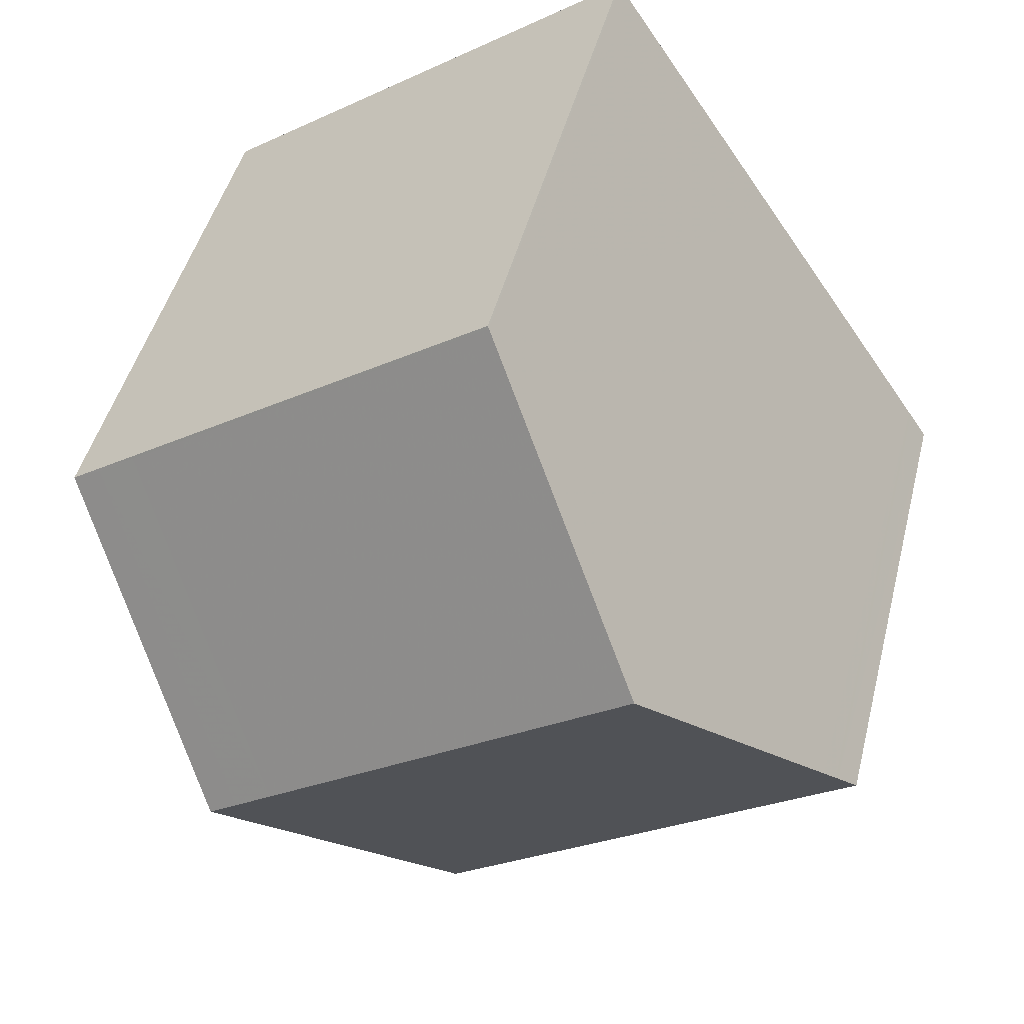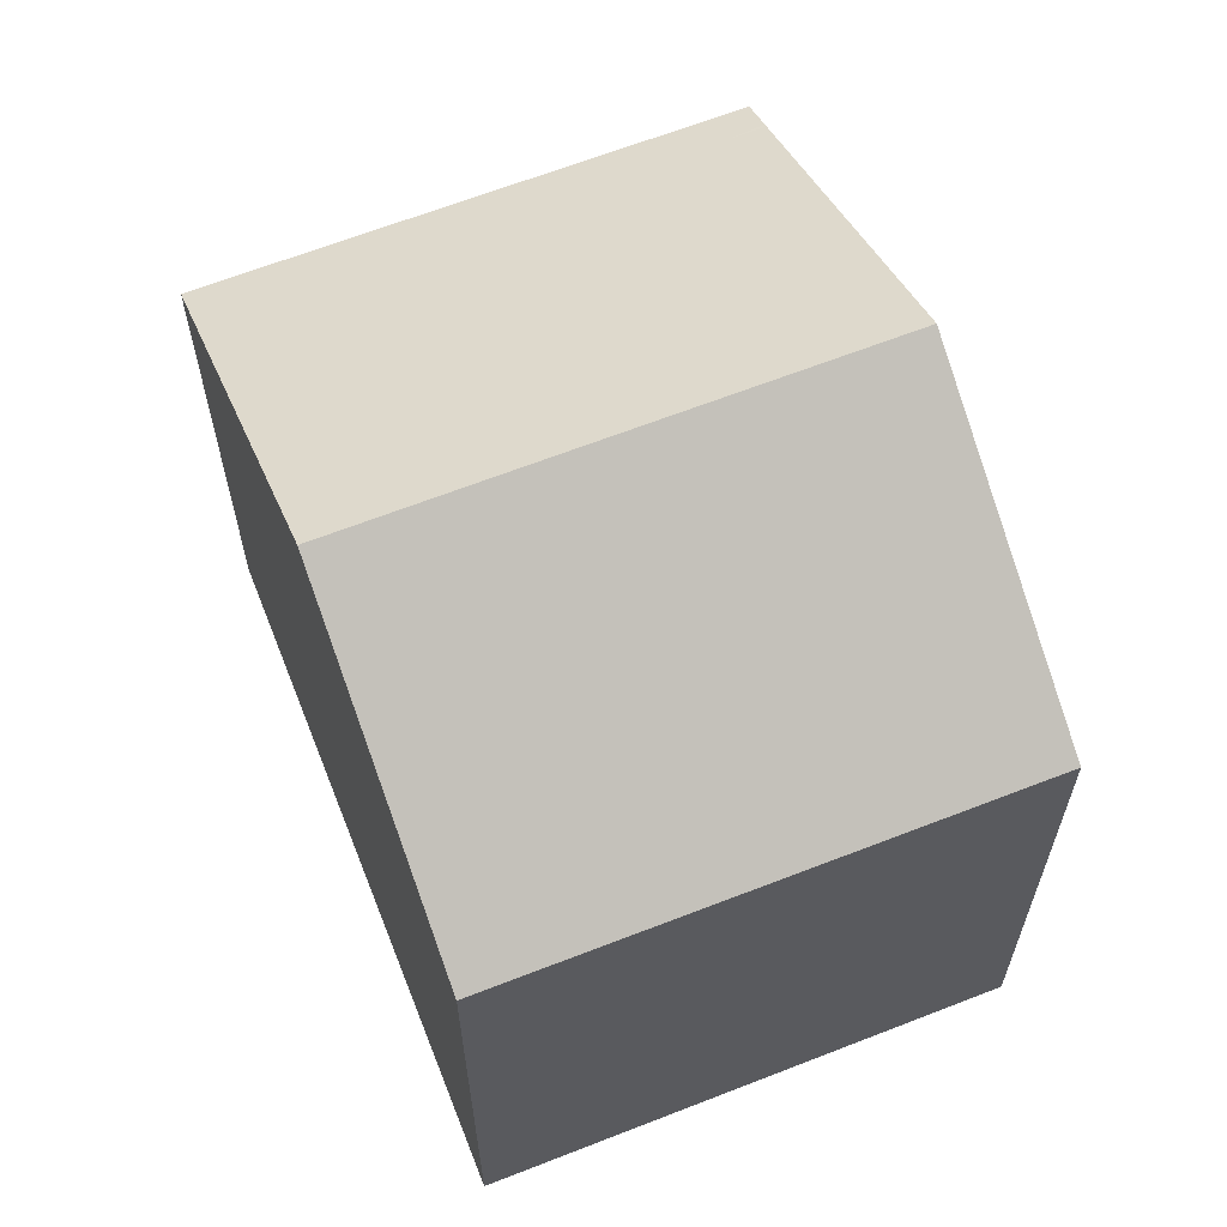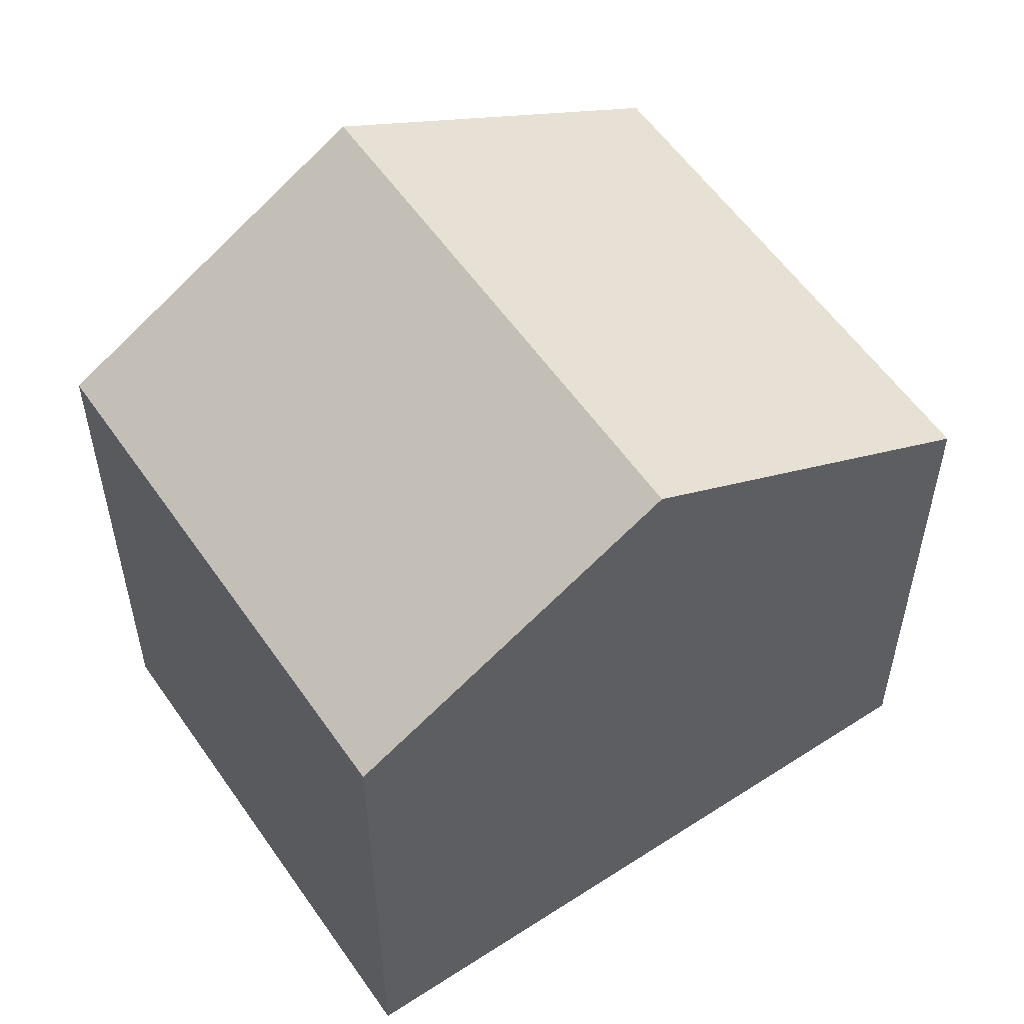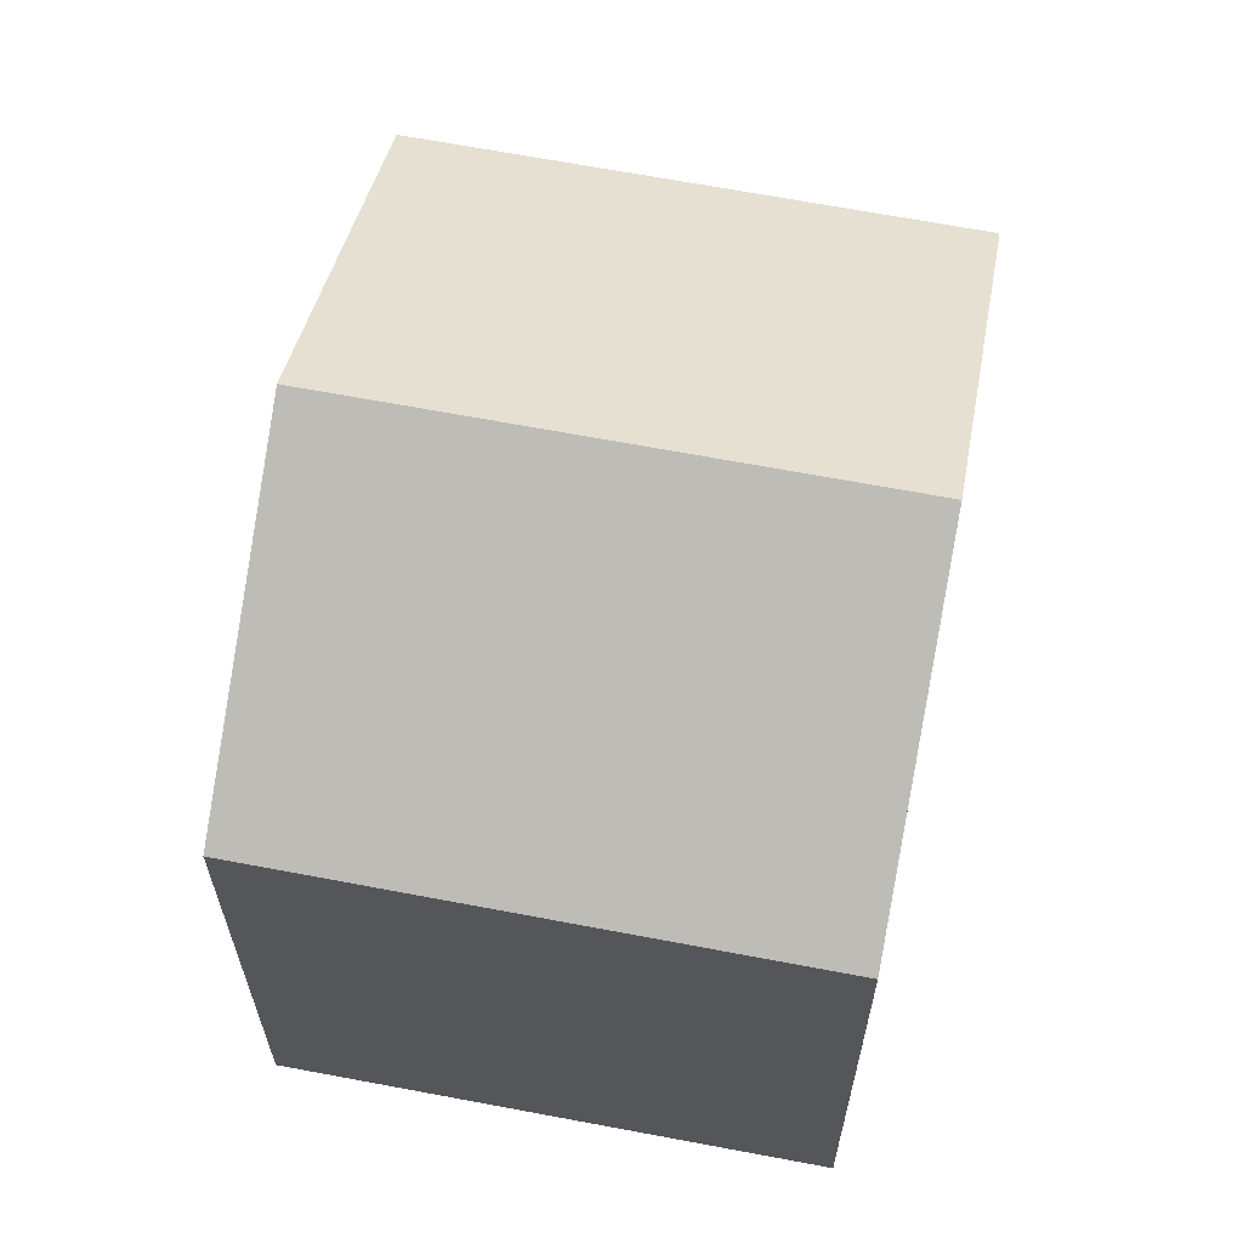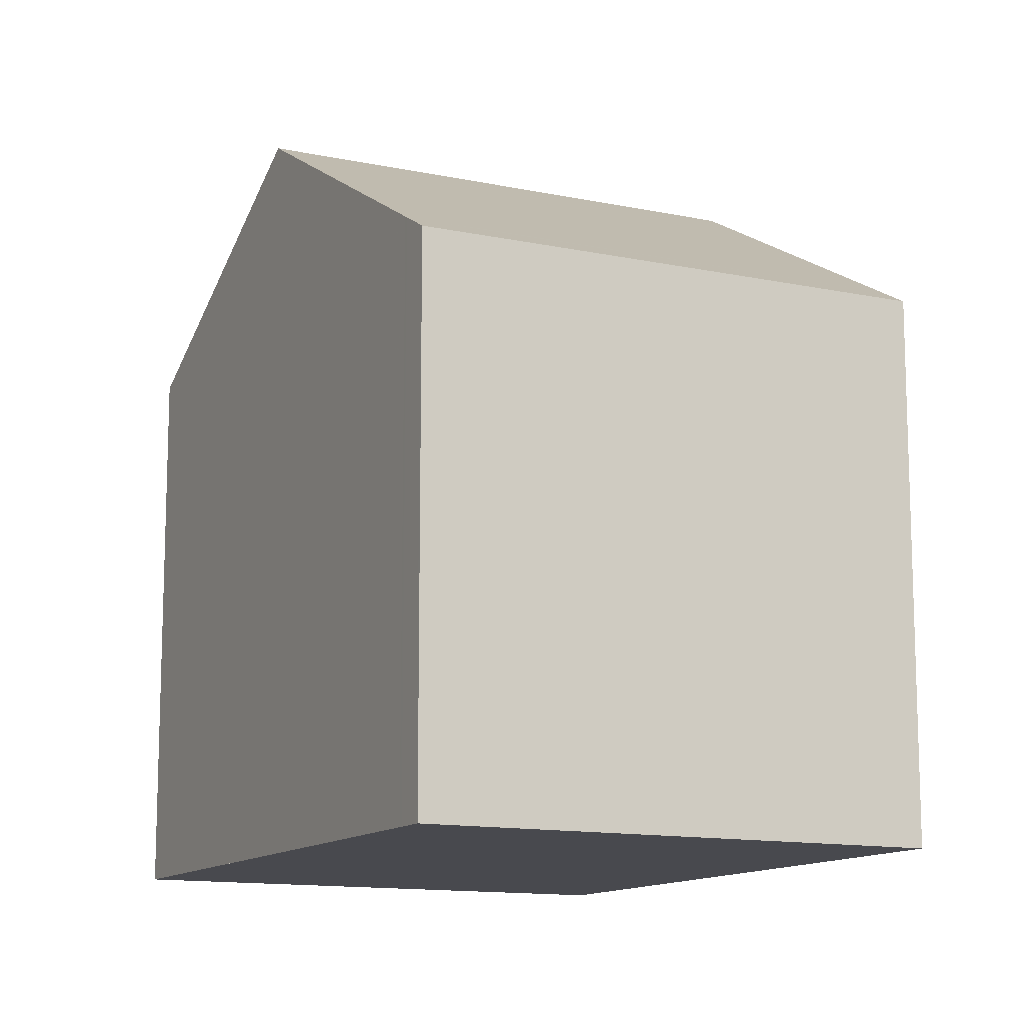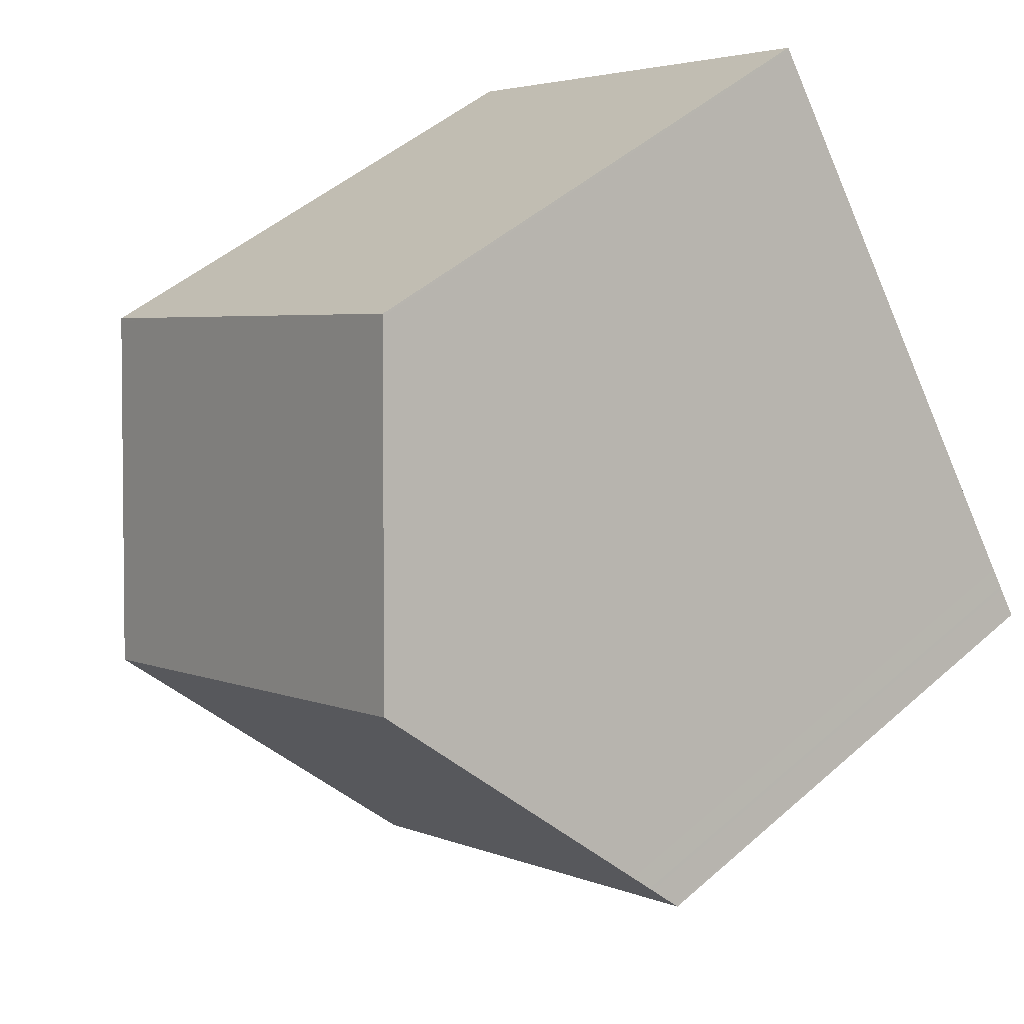
<metadata>
{"format":"obj","ext":"obj","renderer":"f3d","projection":"perspective","resolution":1024,"background":"white","views":[{"elev":45.5,"azim":13.9,"up":"+Y"},{"elev":65.0,"azim":-167.1,"up":"+Z"},{"elev":56.5,"azim":-89.8,"up":"+Z"},{"elev":65.3,"azim":-134.8,"up":"+Z"},{"elev":-12.6,"azim":7.6,"up":"+Z"},{"elev":47.6,"azim":45.3,"up":"+Y"}]}
</metadata>
<code>
v -1987 -2382 5.735
v -1992 -2385 5.709
v -1991 -2376 5.902
v -1996 -2379 5.869
v -1989 -2379 7.806
v -1994 -2382 7.777
v -1987 -2382 5.749
v -1992 -2385 5.723
v -1994 -2382 7.777
v -1989 -2379 7.806
v -1991 -2376 5.916
v -1996 -2379 5.883
v -1993 -2382 7.781
v -1993 -2382 7.781
v -1991 -2385 5.727
v -1991 -2385 5.713
v -1995 -2379 5.874
v -1995 -2379 5.888
v -1994 -2382 7.779
v -1994 -2382 7.779
v -1991 -2385 5.724
v -1991 -2385 5.711
v -1996 -2379 5.871
v -1996 -2379 5.885
v -1994 -2382 7.777
v -1994 -2382 7.777
v -1992 -2385 5.723
v -1992 -2385 5.709
v -1996 -2379 5.869
v -1996 -2379 5.883
v -1989 -2379 7.806
v -1989 -2379 7.806
v -1987 -2382 5.749
v -1987 -2382 5.735
v -1991 -2376 5.902
v -1991 -2376 5.916
v -1987 -2382 5.948
v -1987 -2382 5.948
v -1992 -2385 5.922
v -1992 -2385 5.922
v -1991 -2384 5.926
v -1992 -2385 5.924
v -1987 -2382 5.926
v -1987 -2382 5.926
v -1992 -2385 5.899
v -1992 -2385 5.899
v -1991 -2384 5.904
v -1992 -2385 5.901
v -1988 -2382 6.073
v -1988 -2382 6.072
v -1992 -2385 6.046
v -1992 -2385 6.046
v -1991 -2384 6.05
v -1992 -2384 6.048
v -1987 -2382 5.735
v -1987 -2382 5.735
v -1987 -2382 0
v -1987 -2382 0
v -1992 -2385 5.723
v -1992 -2385 5.709
v -1992 -2385 0
v -1992 -2385 0
v -1991 -2376 5.916
v -1991 -2376 5.902
v -1991 -2376 0
v -1991 -2376 0
v -1996 -2379 5.869
v -1996 -2379 5.869
v -1996 -2379 0
v -1996 -2379 -8.882e-16
v -1988 -2382 6.073
v -1989 -2379 7.806
v -1989 -2379 0
v -1988 -2382 0
v -1987 -2382 5.735
v -1987 -2382 5.749
v -1987 -2382 0
v -1987 -2382 0
v -1992 -2385 5.899
v -1992 -2385 5.723
v -1992 -2385 0
v -1992 -2385 0
v -1996 -2379 5.883
v -1994 -2382 7.777
v -1994 -2382 0
v -1996 -2379 0
v -1989 -2379 7.806
v -1991 -2376 5.916
v -1991 -2376 0
v -1989 -2379 0
v -1996 -2379 5.869
v -1996 -2379 5.883
v -1996 -2379 0
v -1996 -2379 0
v -1991 -2385 5.711
v -1991 -2385 5.713
v -1991 -2385 0
v -1991 -2385 0
v -1991 -2376 5.902
v -1995 -2379 5.874
v -1995 -2379 8.882e-16
v -1991 -2376 0
v -1992 -2385 5.709
v -1991 -2385 5.711
v -1991 -2385 0
v -1992 -2385 0
v -1995 -2379 5.874
v -1996 -2379 5.871
v -1996 -2379 8.882e-16
v -1995 -2379 8.882e-16
v -1992 -2385 5.709
v -1992 -2385 5.709
v -1992 -2385 0
v -1992 -2385 0
v -1996 -2379 5.871
v -1996 -2379 5.869
v -1996 -2379 -8.882e-16
v -1996 -2379 8.882e-16
v -1991 -2385 5.713
v -1987 -2382 5.735
v -1987 -2382 0
v -1991 -2385 0
v -1991 -2376 5.902
v -1991 -2376 5.902
v -1991 -2376 0
v -1991 -2376 0
v -1987 -2382 5.926
v -1987 -2382 5.948
v -1987 -2382 0
v -1987 -2382 8.882e-16
v -1992 -2385 6.046
v -1992 -2385 5.922
v -1992 -2385 -8.882e-16
v -1992 -2385 -8.882e-16
v -1987 -2382 5.749
v -1987 -2382 5.926
v -1987 -2382 8.882e-16
v -1987 -2382 0
v -1992 -2385 5.922
v -1992 -2385 5.899
v -1992 -2385 0
v -1992 -2385 -8.882e-16
v -1987 -2382 5.948
v -1988 -2382 6.073
v -1988 -2382 0
v -1987 -2382 0
v -1994 -2382 7.777
v -1992 -2385 6.046
v -1992 -2385 -8.882e-16
v -1994 -2382 0
v -1991 -2376 0
v -1987 -2382 0
v -1992 -2385 0
v -1996 -2379 0
f 52 6 26 51
f 28 2 8 27
f 30 12 4 29
f 25 9 12 30
f 53 14 32 50
f 34 16 15 33
f 36 18 17 35
f 31 13 18 36
f 54 20 14 53
f 21 15 16 22
f 23 17 18 24
f 24 18 13 19
f 51 26 20 54
f 27 21 22 28
f 29 23 24 30
f 30 24 19 25
f 50 32 5 49
f 33 7 1 34
f 35 3 11 36
f 36 11 10 31
f 44 38 37 43
f 46 40 39 45
f 47 41 38 44
f 48 42 41 47
f 45 39 42 48
f 43 7 33 44
f 45 27 8 46
f 44 33 15 47
f 47 15 21 48
f 48 21 27 45
f 49 37 38 50
f 51 39 40 52
f 50 38 41 53
f 53 41 42 54
f 54 42 39 51
f 56 57 58 55
f 60 61 62 59
f 64 65 66 63
f 68 69 70 67
f 72 73 74 71
f 76 77 78 75
f 80 81 82 79
f 84 85 86 83
f 88 89 90 87
f 92 93 94 91
f 96 97 98 95
f 100 101 102 99
f 104 105 106 103
f 108 109 110 107
f 112 113 114 111
f 116 117 118 115
f 120 121 122 119
f 124 125 126 123
f 128 129 130 127
f 132 133 134 131
f 136 137 138 135
f 140 141 142 139
f 144 145 146 143
f 148 149 150 147
f 152 153 154 151

</code>
